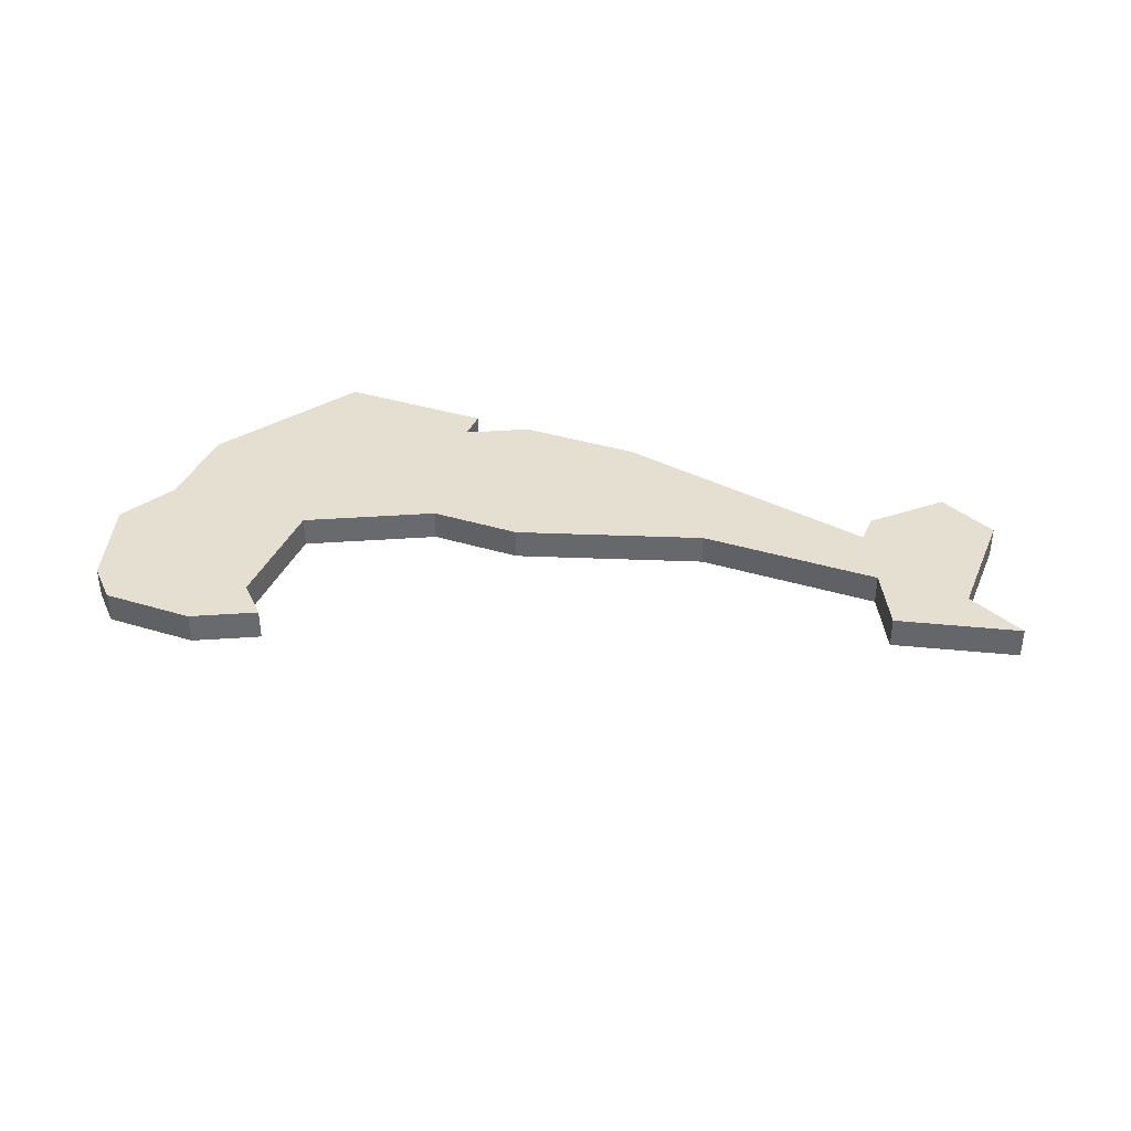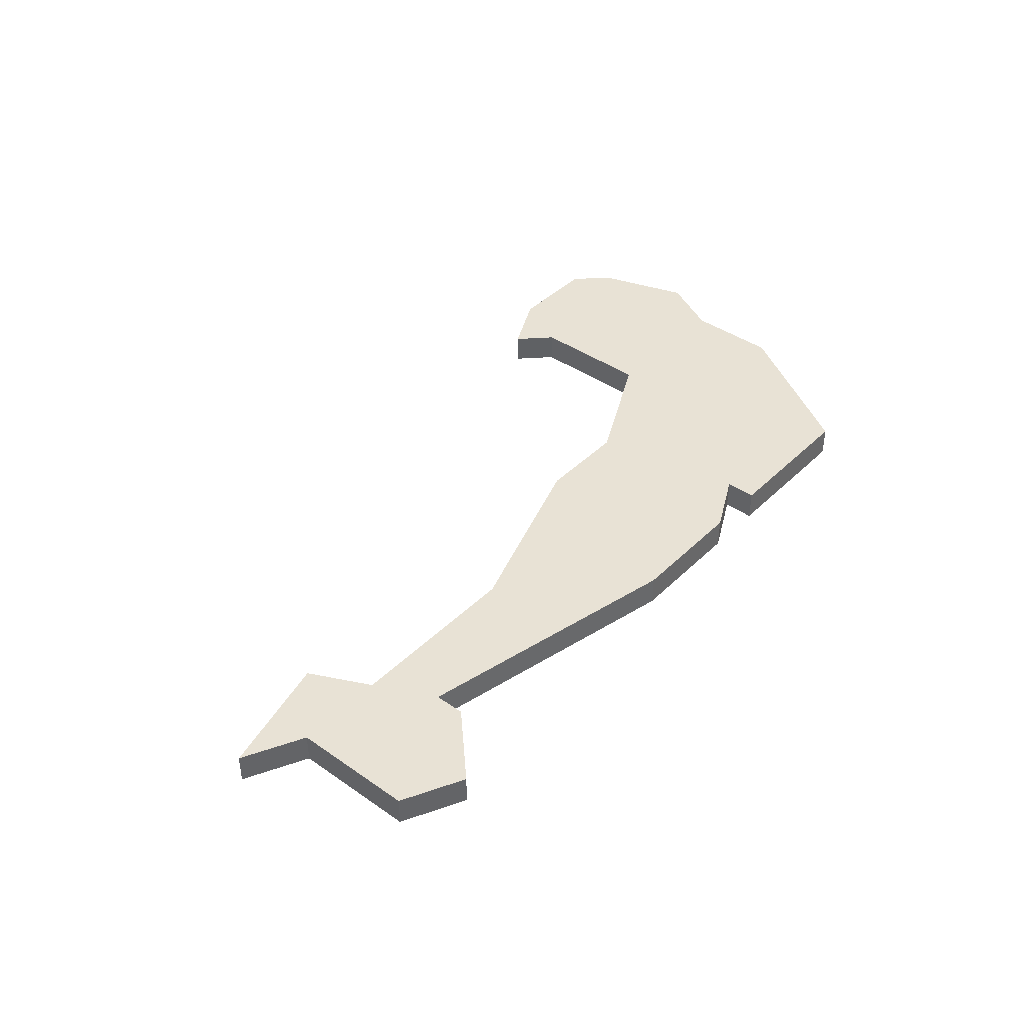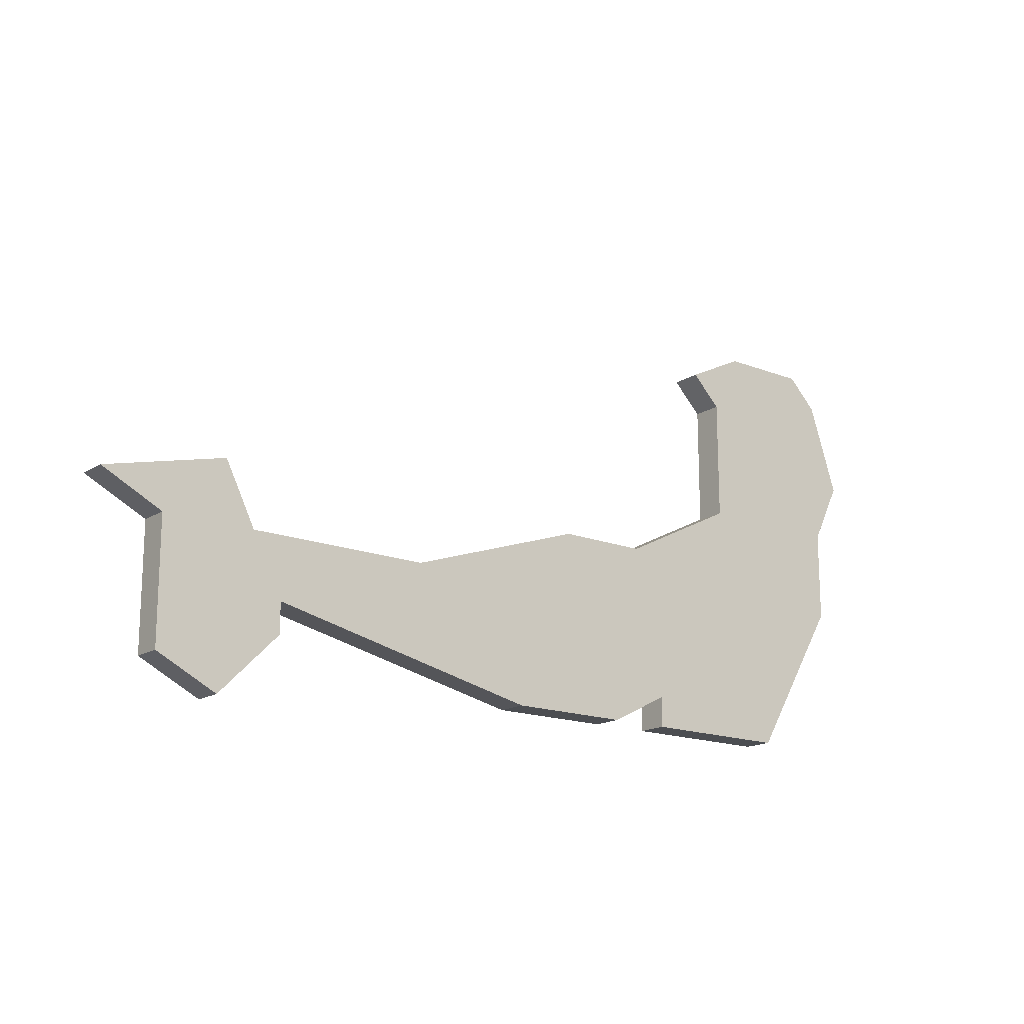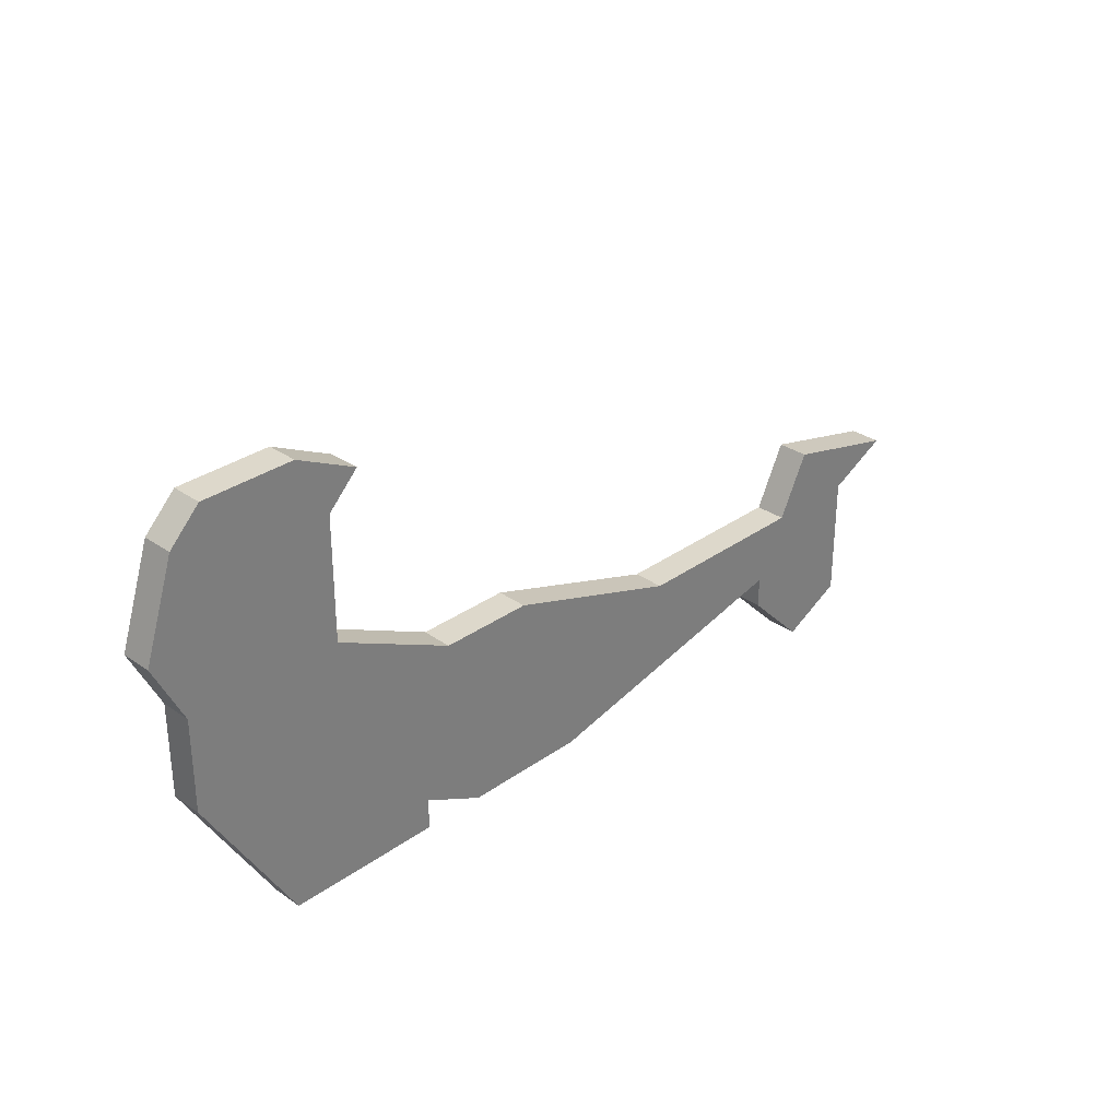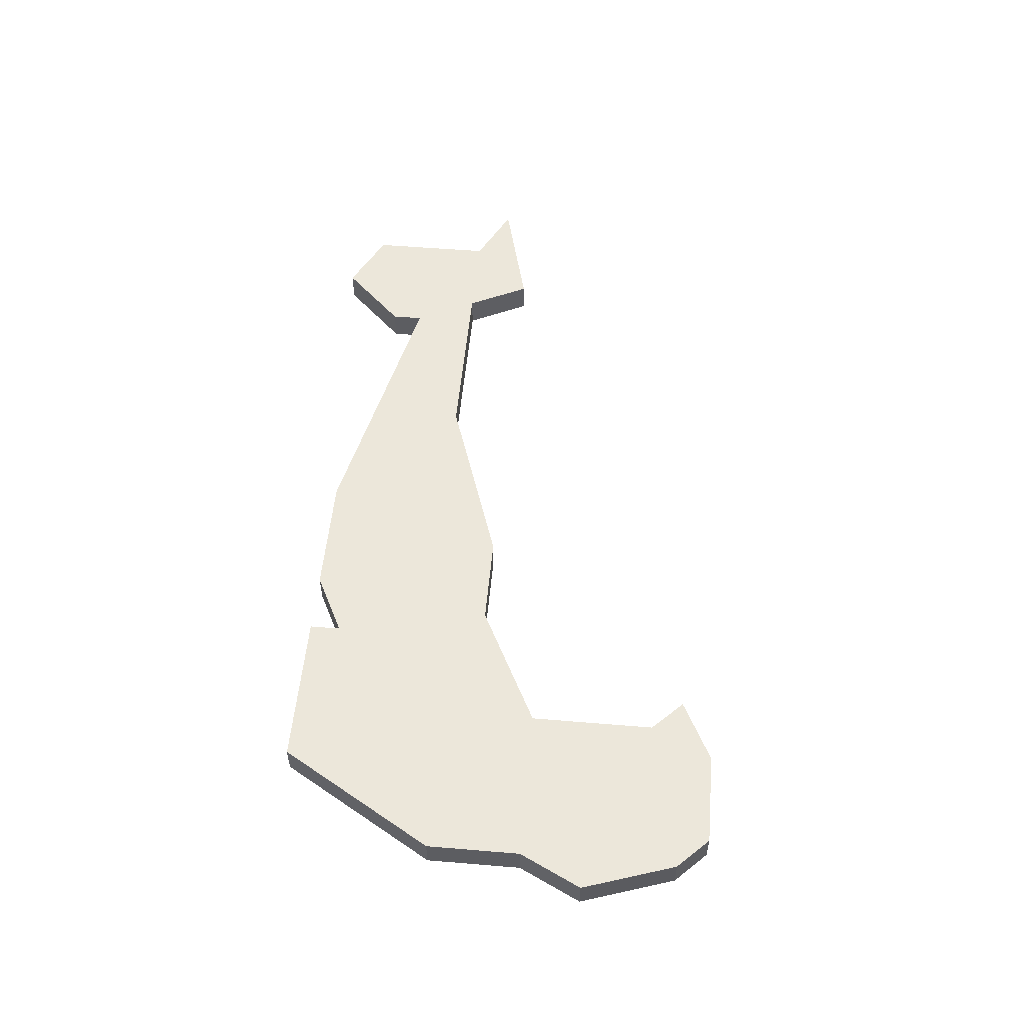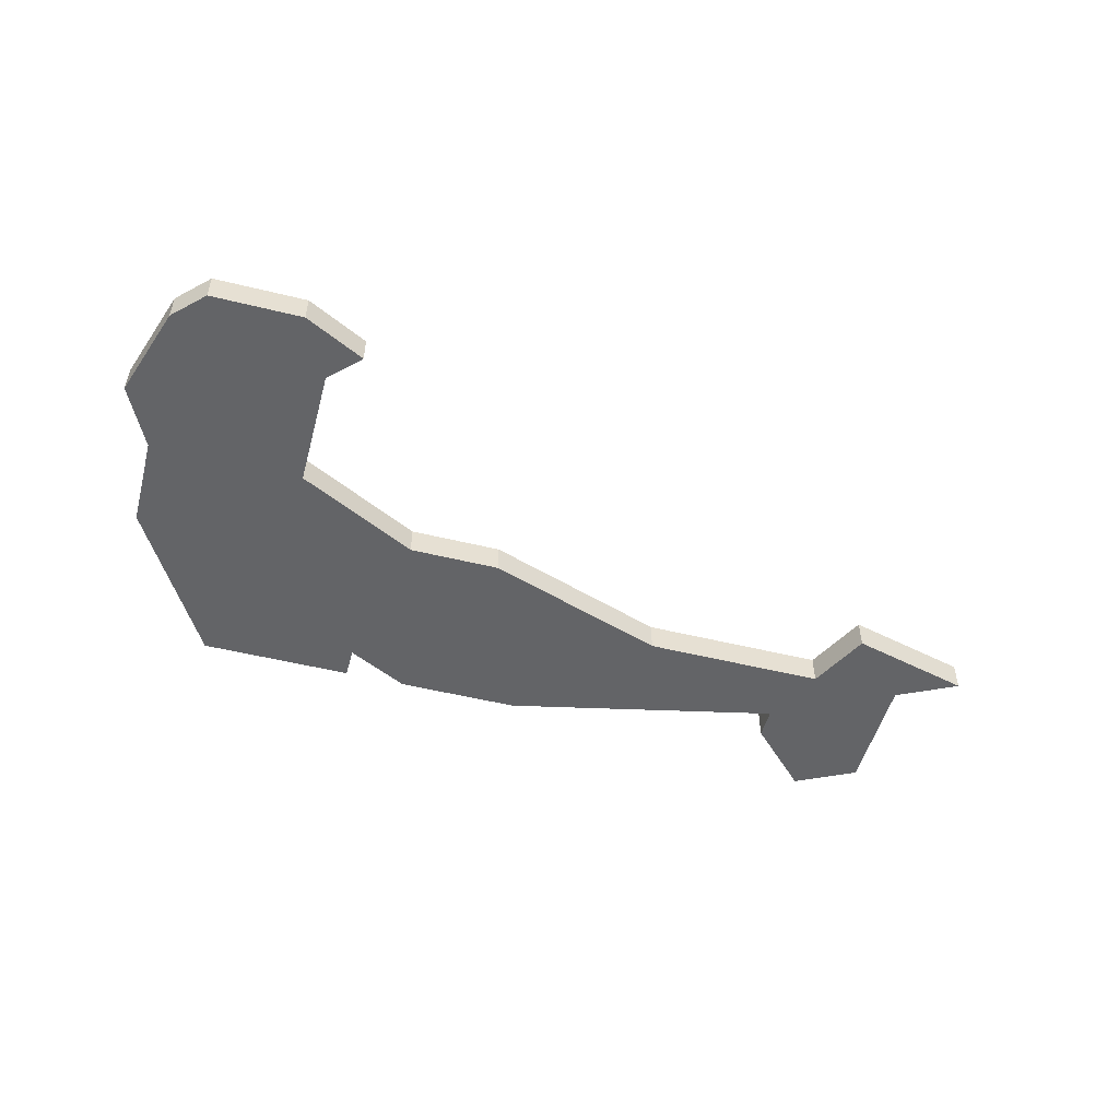
<metadata>
{"format":"obj","ext":"obj","renderer":"f3d","projection":"perspective","resolution":1024,"background":"white","views":[{"elev":37.3,"azim":-158.6,"up":"+Z"},{"elev":40.9,"azim":-49.6,"up":"+Z"},{"elev":-16.6,"azim":-38.3,"up":"+Y"},{"elev":31.4,"azim":134.7,"up":"+Y"},{"elev":52.6,"azim":95.1,"up":"+Z"},{"elev":-51.2,"azim":165.0,"up":"+Z"}]}
</metadata>
<code>
v 2965 -598 0
v 2959 -600 0
v 2953 -600 0
v 2952 -598 0
v 2948 -599 0
v 2950 -600 0
v 2950 -604 0
v 2952 -605 0
v 2954 -603 0
v 2954 -602 0
v 2963 -604 0
v 2967 -604 0
v 2969 -603 0
v 2969 -604 0
v 2974 -604 0
v 2977 -599 0
v 2977 -596 0
v 2978 -594 0
v 2977 -591 0
v 2976 -590 0
v 2973 -590 0
v 2971 -591 0
v 2972 -592 0
v 2972 -596 0
v 2968 -598 0
v 2965 -598 1
v 2959 -600 1
v 2953 -600 1
v 2952 -598 1
v 2948 -599 1
v 2950 -600 1
v 2950 -604 1
v 2952 -605 1
v 2954 -603 1
v 2954 -602 1
v 2963 -604 1
v 2967 -604 1
v 2969 -603 1
v 2969 -604 1
v 2974 -604 1
v 2977 -599 1
v 2977 -596 1
v 2978 -594 1
v 2977 -591 1
v 2976 -590 1
v 2973 -590 1
v 2971 -591 1
v 2972 -592 1
v 2972 -596 1
v 2968 -598 1
f 2 1 25
f 5 4 3
f 8 7 6
f 10 9 8
f 12 11 10
f 15 14 13
f 17 16 15
f 19 18 17
f 21 20 19
f 23 22 21
f 6 5 3
f 10 8 6
f 13 12 10
f 17 15 13
f 21 19 17
f 24 23 21
f 10 6 3
f 17 13 10
f 24 21 17
f 10 3 2
f 25 24 17
f 10 2 25
f 25 17 10
f 50 26 27
f 28 29 30
f 31 32 33
f 33 34 35
f 35 36 37
f 38 39 40
f 40 41 42
f 42 43 44
f 44 45 46
f 46 47 48
f 28 30 31
f 31 33 35
f 35 37 38
f 38 40 42
f 42 44 46
f 46 48 49
f 28 31 35
f 35 38 42
f 42 46 49
f 27 28 35
f 42 49 50
f 50 27 35
f 35 42 50
f 27 26 2
f 2 26 1
f 28 27 3
f 3 27 2
f 29 28 4
f 4 28 3
f 30 29 5
f 5 29 4
f 31 30 6
f 6 30 5
f 32 31 7
f 7 31 6
f 33 32 8
f 8 32 7
f 34 33 9
f 9 33 8
f 35 34 10
f 10 34 9
f 36 35 11
f 11 35 10
f 37 36 12
f 12 36 11
f 38 37 13
f 13 37 12
f 39 38 14
f 14 38 13
f 40 39 15
f 15 39 14
f 41 40 16
f 16 40 15
f 42 41 17
f 17 41 16
f 43 42 18
f 18 42 17
f 44 43 19
f 19 43 18
f 45 44 20
f 20 44 19
f 46 45 21
f 21 45 20
f 47 46 22
f 22 46 21
f 48 47 23
f 23 47 22
f 49 48 24
f 24 48 23
f 26 50 1
f 1 50 25
f 50 49 25
f 25 49 24

</code>
